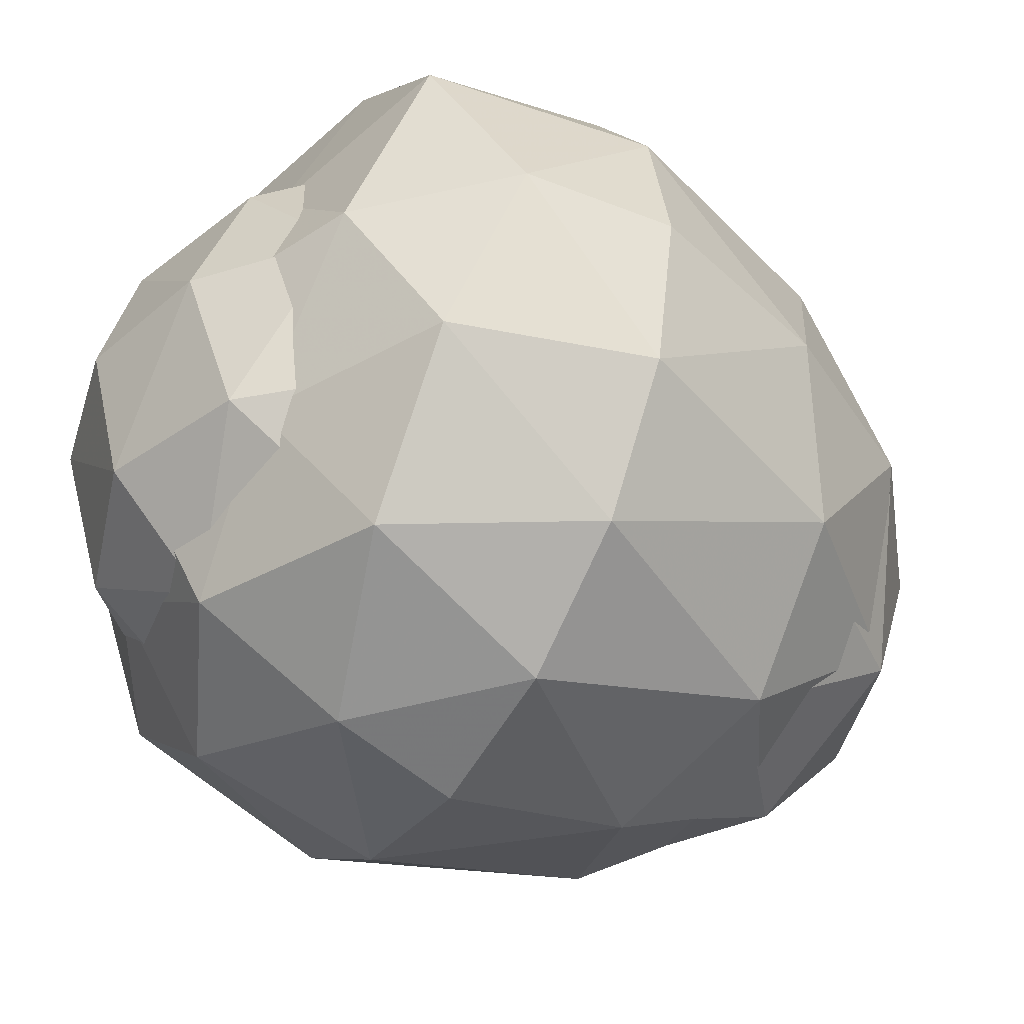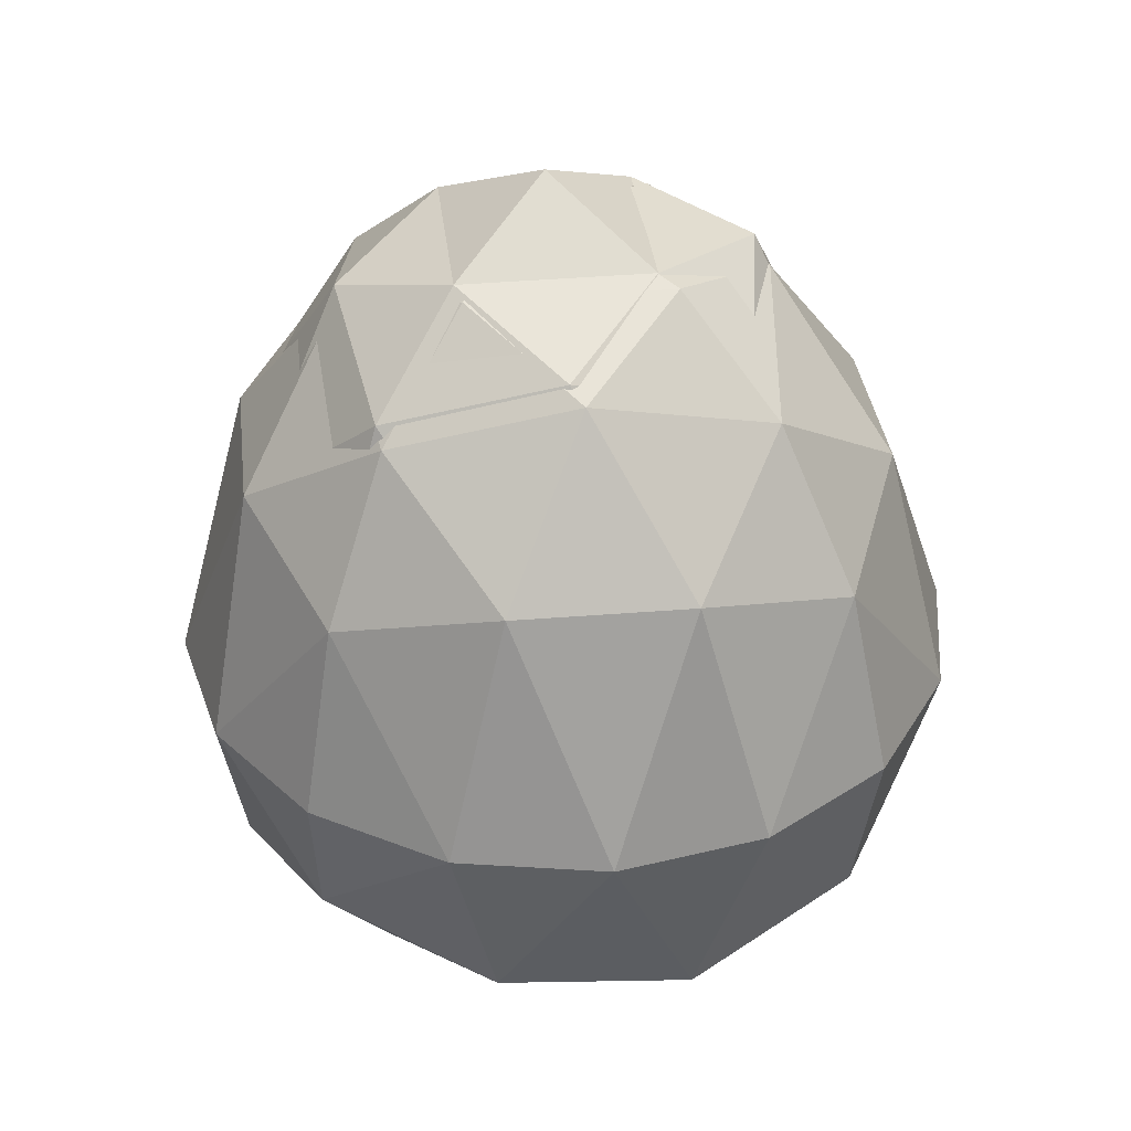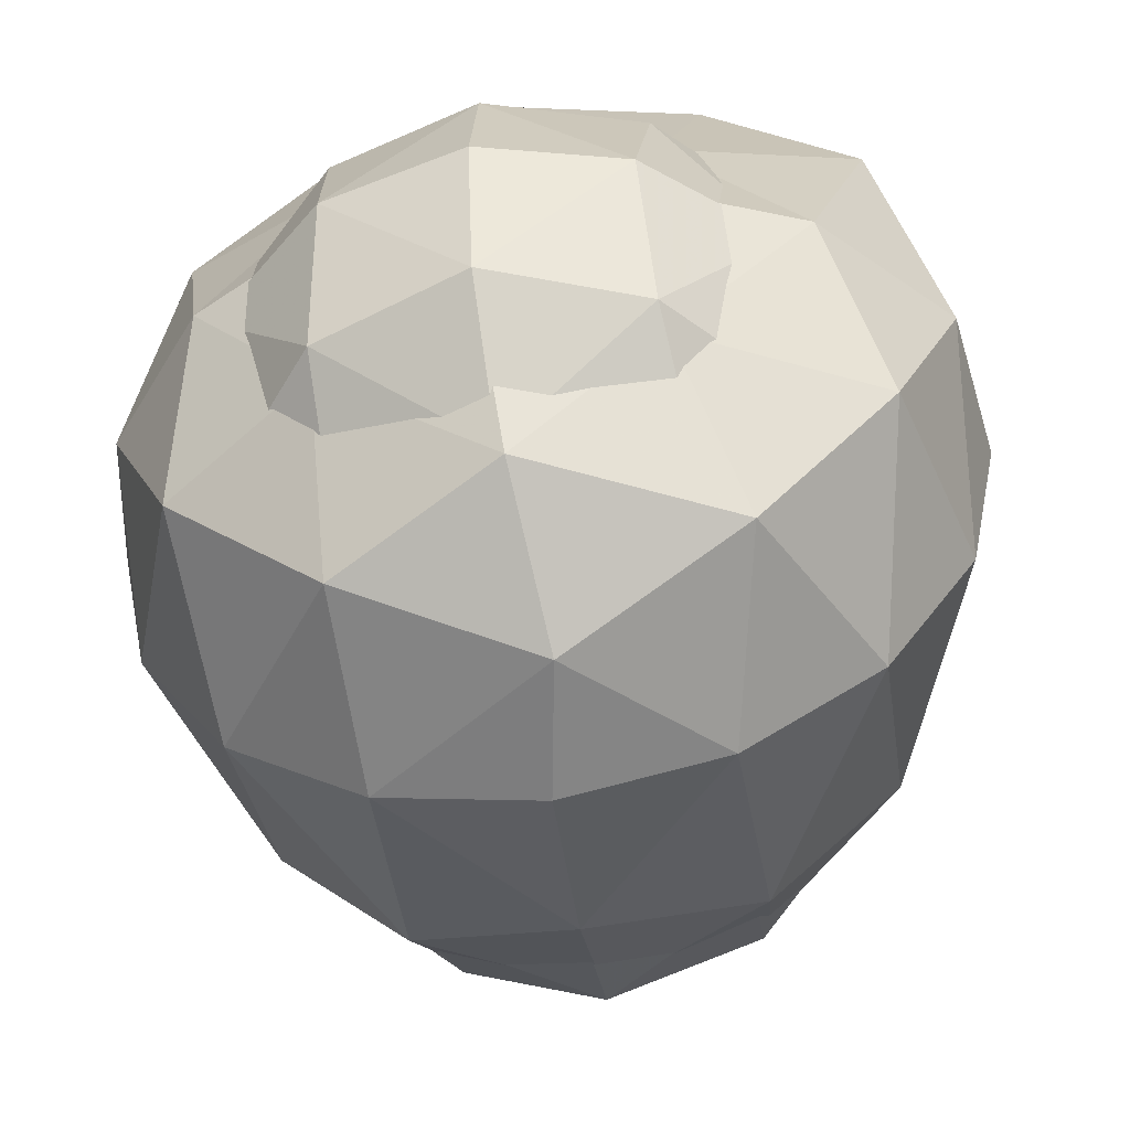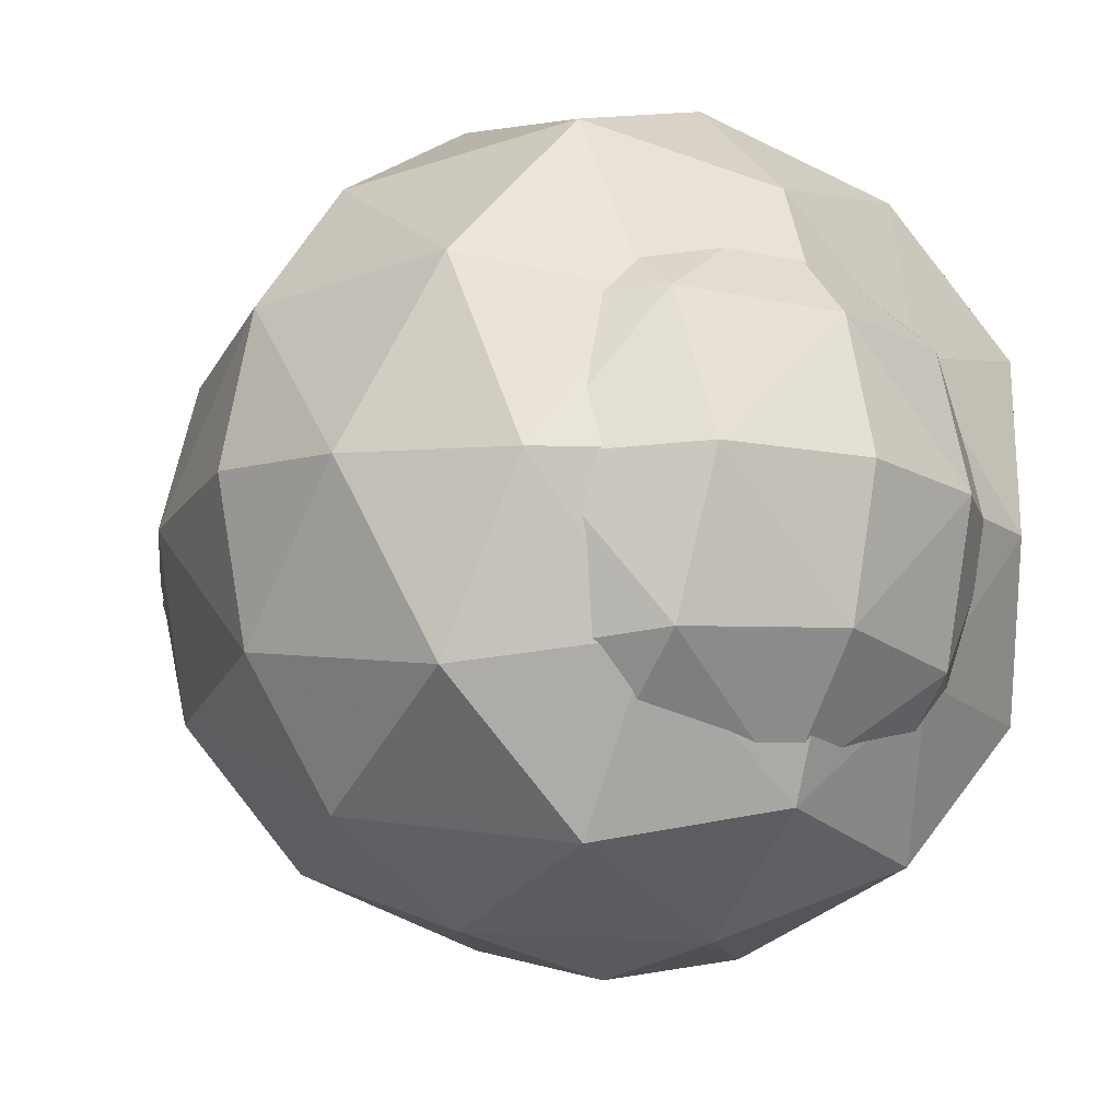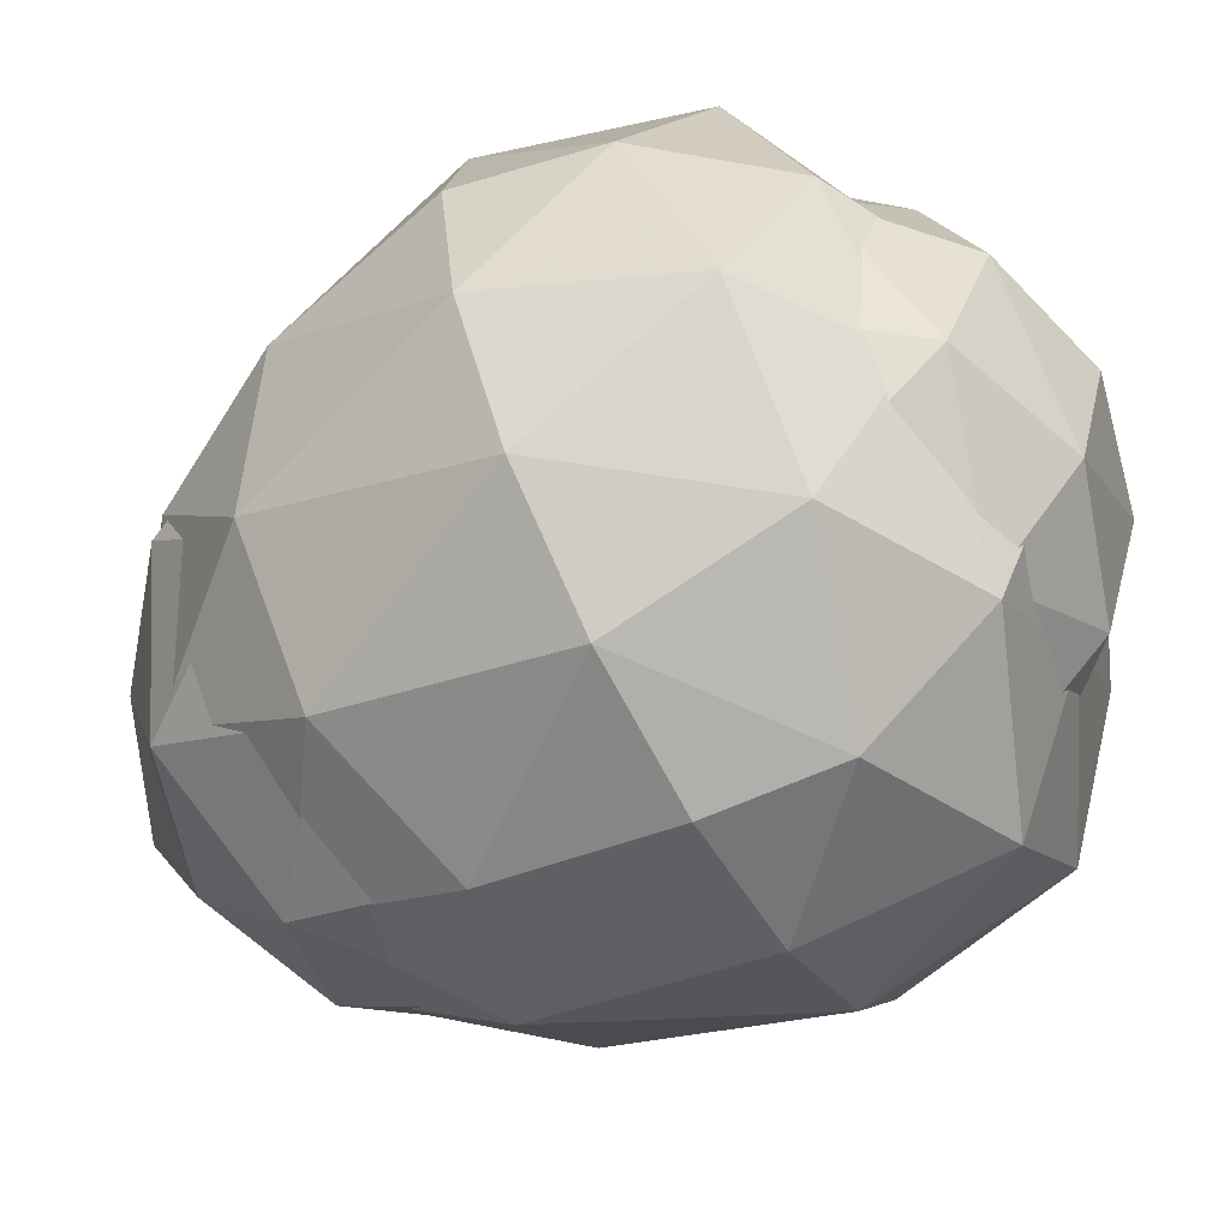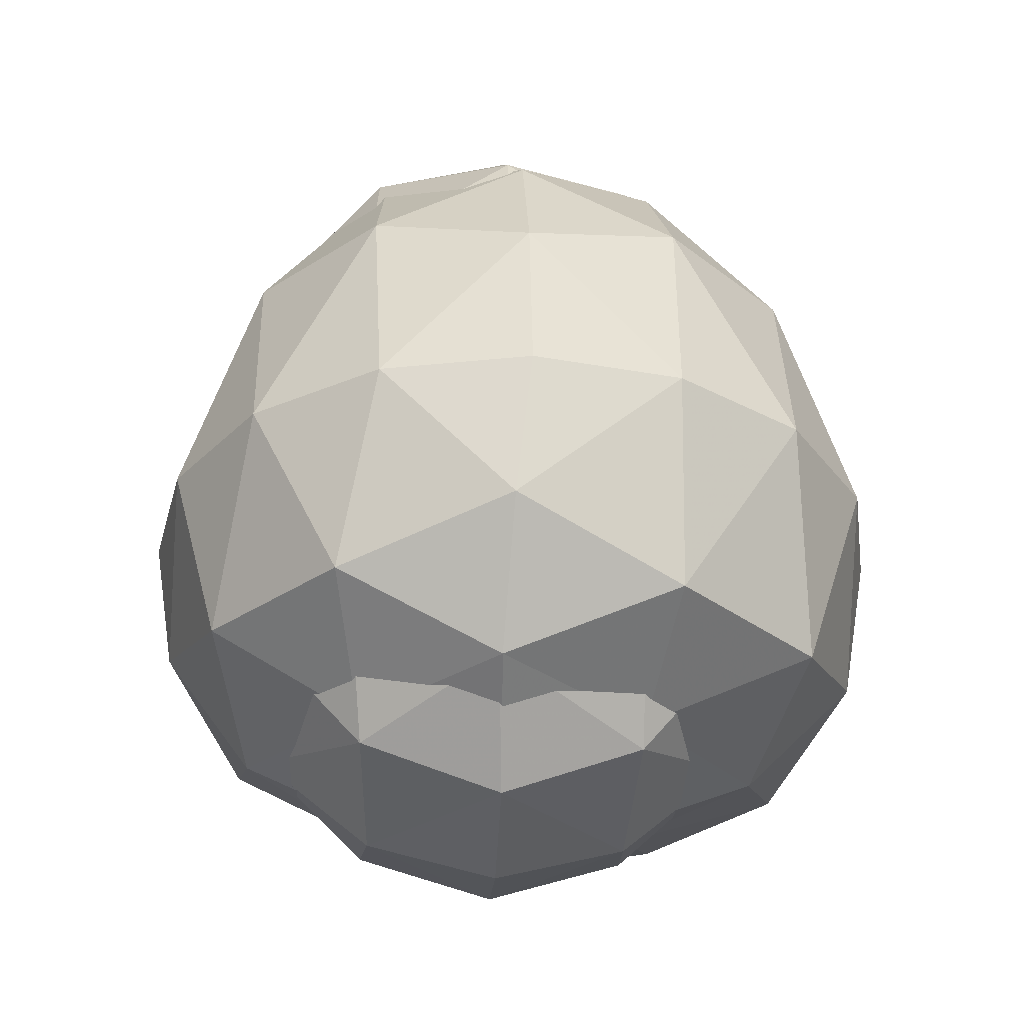
<metadata>
{"format":"obj","ext":"obj","renderer":"f3d","projection":"perspective","resolution":1024,"background":"white","views":[{"elev":-44.5,"azim":-120.7,"up":"+Y"},{"elev":36.1,"azim":128.4,"up":"+Z"},{"elev":-52.6,"azim":-171.0,"up":"+Y"},{"elev":-15.3,"azim":144.9,"up":"+Y"},{"elev":-62.9,"azim":119.4,"up":"+Y"},{"elev":-32.1,"azim":87.0,"up":"+Z"}]}
</metadata>
<code>
g 111
v 0.1417 0.4731 27.17
v 0.02658 -3.844 25.97
v 4.315 0.5008 25.87
v -0.02274 -7.498 22.93
v 4.595 -4.118 24.38
v 7.897 0.4802 22.75
v -0.05125 -10.12 17.98
v 4.844 -8.198 19.53
v 8.652 -4.388 19.53
v 10.49 0.5407 17.98
v -0.2605 -11.55 12.18
v 4.371 -10.63 12.17
v 8.296 -8.009 12.17
v 10.92 -4.082 12.17
v 11.84 0.5497 12.17
v -0.01115 4.869 25.91
v 4.541 5.075 24.32
v -0.06427 8.48 22.83
v 4.751 9.298 19.54
v -0.1313 11.25 17.98
v 8.548 5.425 19.54
v 4.372 11.73 12.17
v -0.2609 12.65 12.17
v 8.298 9.105 12.17
v 10.92 5.182 12.16
v -4.288 0.4679 26.01
v -4.605 -3.998 24.45
v -7.98 0.4407 23.01
v -4.955 -8.216 19.58
v -8.786 -4.417 19.48
v -10.67 0.4657 17.99
v -4.892 -10.63 12.17
v -8.818 -8.007 12.18
v -11.44 -4.082 12.18
v -12.36 0.5489 12.18
v -4.433 4.926 24.72
v -4.996 9.271 19.54
v -8.781 5.364 19.54
v -4.892 11.73 12.17
v -8.816 9.108 12.18
v -11.44 5.18 12.18
v -1e-06 -1e-06 1.11
v 4.187 0.000563 2.155
v 0.001402 -4.188 2.156
v 4.462 -4.468 3.629
v -0.396 -8.089 4.123
v 7.964 -0.1568 4.021
v 4.438 -9.139 6.507
v -0.9301 -10.94 8.28
v 8.812 -5.23 6.35
v 11.03 0.07573 7.838
v 0.000457 4.178 2.152
v -0.1184 8.294 3.764
v 4.458 4.447 3.619
v -0.1835 11.8 7.373
v 5.076 9.693 5.751
v 8.986 5.26 5.927
v -4.181 -0.000802 2.153
v -4.458 -4.461 3.624
v -8.369 0.2156 3.951
v -6.123 -8.725 6.489
v -9.94 -4.479 6.319
v -11.77 0.7482 7.817
v -4.444 4.444 3.613
v -5.508 9.779 5.697
v -9.881 5.987 5.675
f 1 2 3
f 2 4 5
f 2 5 3
f 3 5 6
f 4 7 8
f 4 8 5
f 5 8 9
f 5 9 6
f 6 9 10
f 7 11 12
f 7 12 8
f 8 12 13
f 8 13 9
f 9 13 14
f 9 14 10
f 10 14 15
f 1 3 16
f 16 17 18
f 16 3 17
f 3 6 17
f 18 19 20
f 18 17 19
f 17 21 19
f 17 6 21
f 6 10 21
f 20 22 23
f 20 19 22
f 19 24 22
f 19 21 24
f 21 25 24
f 21 10 25
f 10 15 25
f 1 26 2
f 2 27 4
f 2 26 27
f 26 28 27
f 4 29 7
f 4 27 29
f 27 30 29
f 27 28 30
f 28 31 30
f 7 32 11
f 7 29 32
f 29 33 32
f 29 30 33
f 30 34 33
f 30 31 34
f 31 35 34
f 1 16 26
f 16 18 36
f 16 36 26
f 26 36 28
f 18 20 37
f 18 37 36
f 36 37 38
f 36 38 28
f 28 38 31
f 20 23 39
f 20 39 37
f 37 39 40
f 37 40 38
f 38 40 41
f 38 41 31
f 31 41 35
f 42 43 44
f 44 45 46
f 44 43 45
f 43 47 45
f 46 48 49
f 46 45 48
f 45 50 48
f 45 47 50
f 47 51 50
f 49 12 11
f 49 48 12
f 48 13 12
f 48 50 13
f 50 14 13
f 50 51 14
f 51 15 14
f 42 52 43
f 52 53 54
f 52 54 43
f 43 54 47
f 53 55 56
f 53 56 54
f 54 56 57
f 54 57 47
f 47 57 51
f 55 23 22
f 55 22 56
f 56 22 24
f 56 24 57
f 57 24 25
f 57 25 51
f 51 25 15
f 42 44 58
f 44 46 59
f 44 59 58
f 58 59 60
f 46 49 61
f 46 61 59
f 59 61 62
f 59 62 60
f 60 62 63
f 49 11 32
f 49 32 61
f 61 32 33
f 61 33 62
f 62 33 34
f 62 34 63
f 63 34 35
f 42 58 52
f 52 64 53
f 52 58 64
f 58 60 64
f 53 65 55
f 53 64 65
f 64 66 65
f 64 60 66
f 60 63 66
f 55 39 23
f 55 65 39
f 65 40 39
f 65 66 40
f 66 41 40
f 66 63 41
f 63 35 41
g World_shuipao
v -1e-06 -1e-06 28.08
v -1e-06 -4.099 26.15
v 4.099 2.3e-05 26.15
v 0 -7.575 23.22
v 4.373 -4.373 24.7
v 7.575 1.4e-05 23.22
v -1e-06 -9.897 17.93
v 4.572 -8.133 19.4
v 8.133 -4.572 19.4
v 9.897 -1e-06 17.93
v -1e-06 -10.71 12.99
v 4.099 -9.897 12.99
v 7.575 -7.575 12.99
v 9.897 -4.099 12.99
v 10.71 -1e-06 12.99
v 0 4.099 26.15
v 4.373 4.373 24.7
v -1e-06 7.575 23.22
v 4.572 8.133 19.4
v -1e-06 9.897 17.93
v 8.133 4.572 19.4
v 4.099 9.897 12.99
v -1e-06 10.71 12.99
v 7.575 7.575 12.99
v 9.897 4.099 12.99
v -4.099 2e-06 26.15
v -4.373 -4.373 24.7
v -7.575 1.4e-05 23.22
v -4.572 -8.133 19.4
v -8.133 -4.572 19.4
v -9.897 -1e-06 17.93
v -4.099 -9.897 12.99
v -7.575 -7.575 12.99
v -9.897 -4.099 12.99
v -10.71 -1e-06 12.99
v -4.373 4.373 25.6
v -4.572 8.133 19.4
v -8.133 4.572 19.4
v -4.099 9.897 12.99
v -7.575 7.575 12.99
v -9.897 4.099 12.99
v -1e-06 -1e-06 0.267
v 4.099 6e-06 1.297
v -1e-06 -4.099 1.297
v 4.373 -4.373 2.749
v -0.1797 -7.571 4.227
v 7.529 -0.2388 4.284
v 4.187 -8.266 7.147
v -0.4787 -9.888 8.616
v 7.994 -4.865 7.147
v 9.909 -0.3107 8.616
v -1e-06 4.099 1.297
v 0.06277 7.571 4.229
v 4.373 4.373 2.749
v 0.1726 9.889 8.616
v 4.745 8.125 7.147
v 8.146 4.261 7.147
v -4.099 6e-06 1.297
v -4.373 -4.373 2.749
v -7.564 0.09308 4.244
v -4.992 -7.91 7.147
v -8.313 -4.212 7.147
v -9.896 0.2814 8.616
v -4.373 4.373 2.749
v -4.464 8.199 7.105
v -8.271 4.907 6.951
f 67 68 69
f 68 70 71
f 68 71 69
f 69 71 72
f 70 73 74
f 70 74 71
f 71 74 75
f 71 75 72
f 72 75 76
f 73 77 78
f 73 78 74
f 74 78 79
f 74 79 75
f 75 79 80
f 75 80 76
f 76 80 81
f 67 69 82
f 82 83 84
f 82 69 83
f 69 72 83
f 84 85 86
f 84 83 85
f 83 87 85
f 83 72 87
f 72 76 87
f 86 88 89
f 86 85 88
f 85 90 88
f 85 87 90
f 87 91 90
f 87 76 91
f 76 81 91
f 67 92 68
f 68 93 70
f 68 92 93
f 92 94 93
f 70 95 73
f 70 93 95
f 93 96 95
f 93 94 96
f 94 97 96
f 73 98 77
f 73 95 98
f 95 99 98
f 95 96 99
f 96 100 99
f 96 97 100
f 97 101 100
f 67 82 92
f 82 84 102
f 82 102 92
f 92 102 94
f 84 86 103
f 84 103 102
f 102 103 104
f 102 104 94
f 94 104 97
f 86 89 105
f 86 105 103
f 103 105 106
f 103 106 104
f 104 106 107
f 104 107 97
f 97 107 101
f 108 109 110
f 110 111 112
f 110 109 111
f 109 113 111
f 112 114 115
f 112 111 114
f 111 116 114
f 111 113 116
f 113 117 116
f 115 78 77
f 115 114 78
f 114 79 78
f 114 116 79
f 116 80 79
f 116 117 80
f 117 81 80
f 108 118 109
f 118 119 120
f 118 120 109
f 109 120 113
f 119 121 122
f 119 122 120
f 120 122 123
f 120 123 113
f 113 123 117
f 121 89 88
f 121 88 122
f 122 88 90
f 122 90 123
f 123 90 91
f 123 91 117
f 117 91 81
f 108 110 124
f 110 112 125
f 110 125 124
f 124 125 126
f 112 115 127
f 112 127 125
f 125 127 128
f 125 128 126
f 126 128 129
f 115 77 98
f 115 98 127
f 127 98 99
f 127 99 128
f 128 99 100
f 128 100 129
f 129 100 101
f 108 124 118
f 118 130 119
f 118 124 130
f 124 126 130
f 119 131 121
f 119 130 131
f 130 132 131
f 130 126 132
f 126 129 132
f 121 105 89
f 121 131 105
f 131 106 105
f 131 132 106
f 132 107 106
f 132 129 107
f 129 101 107

</code>
